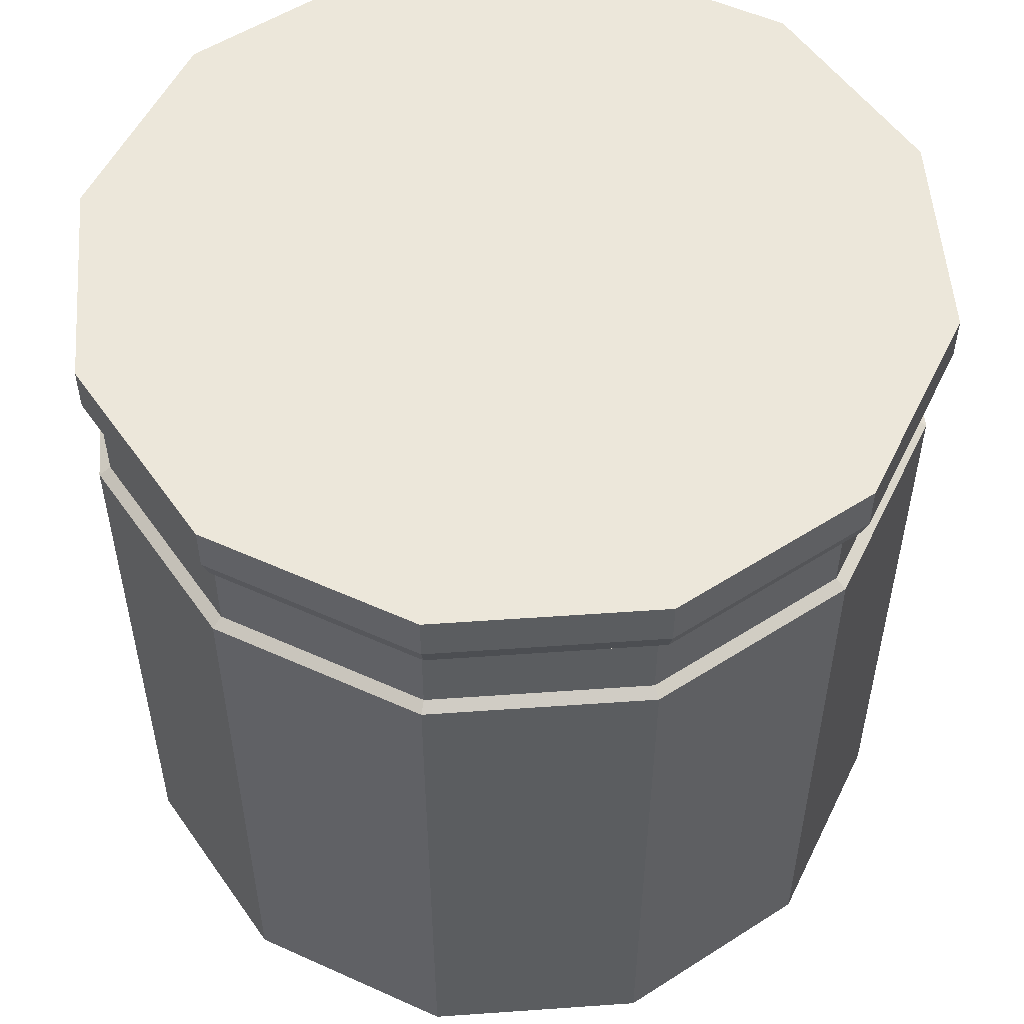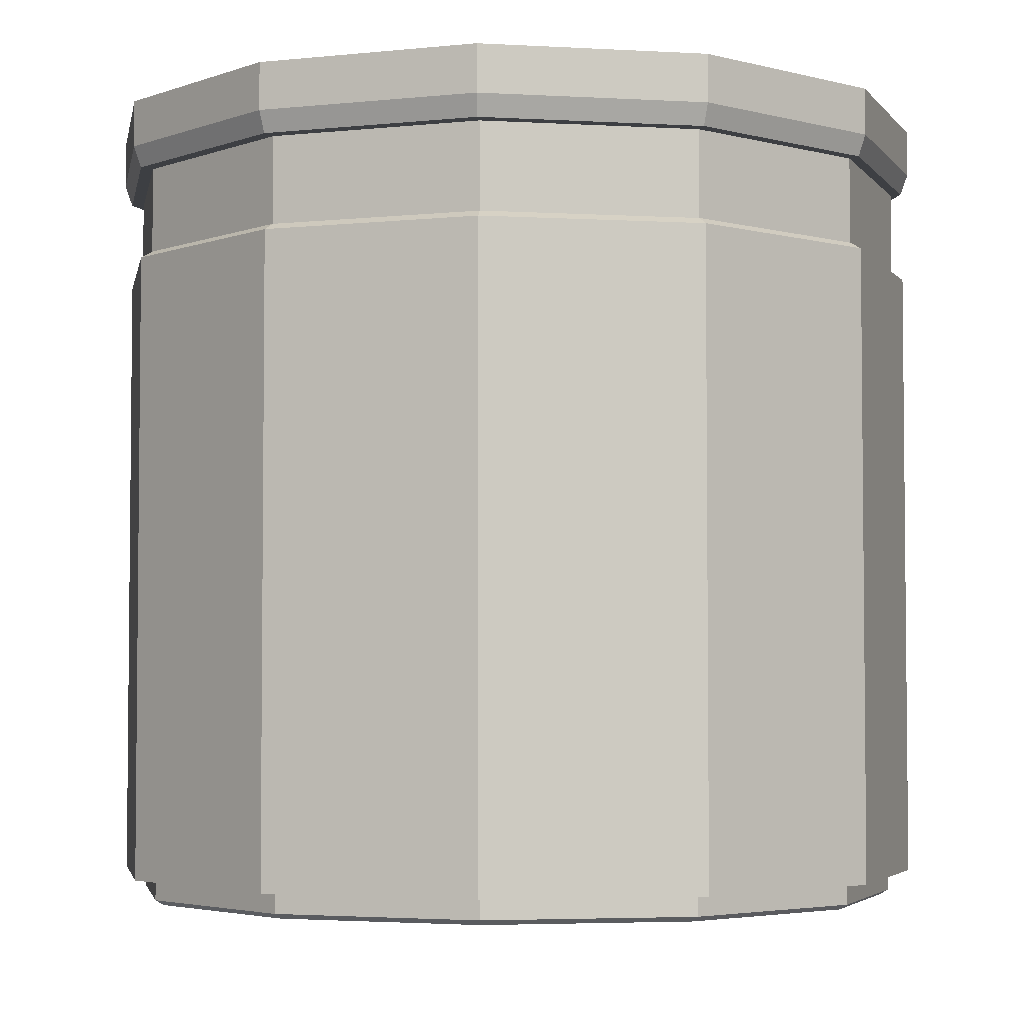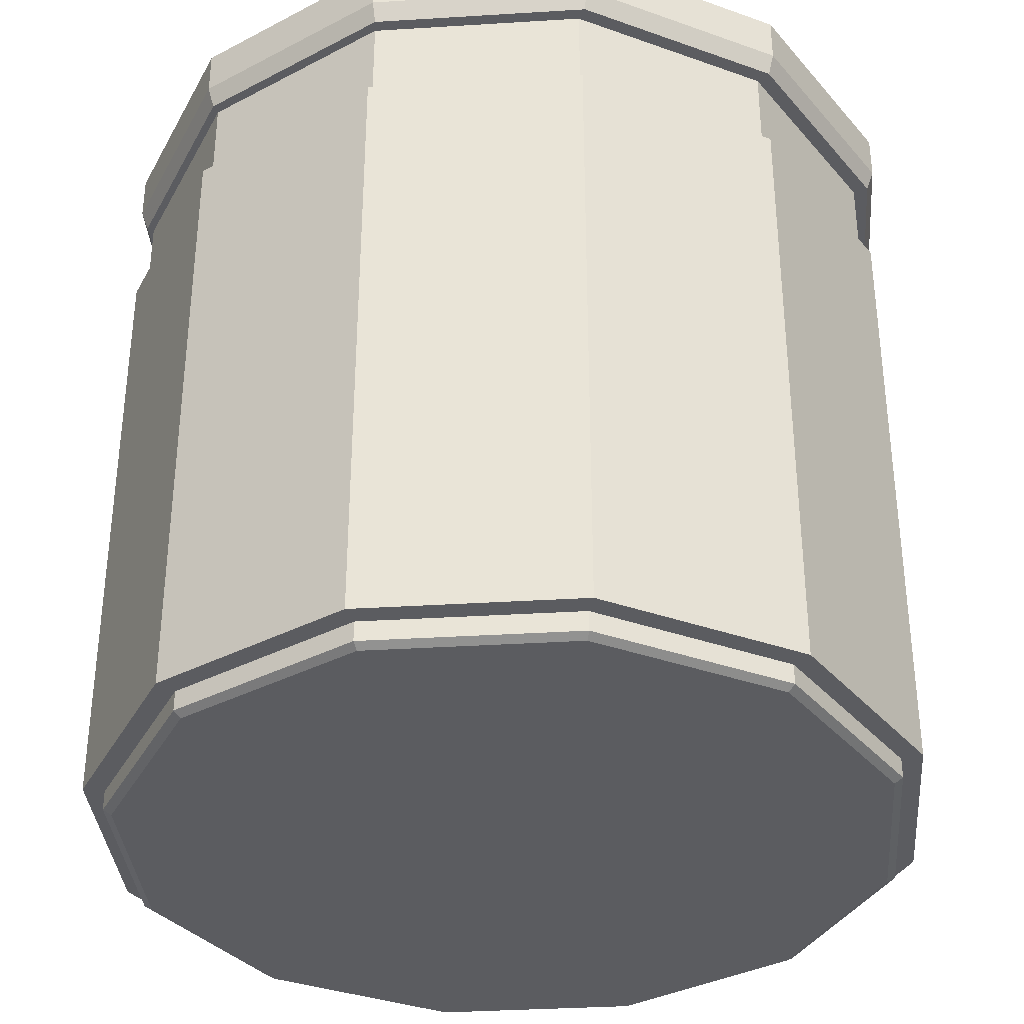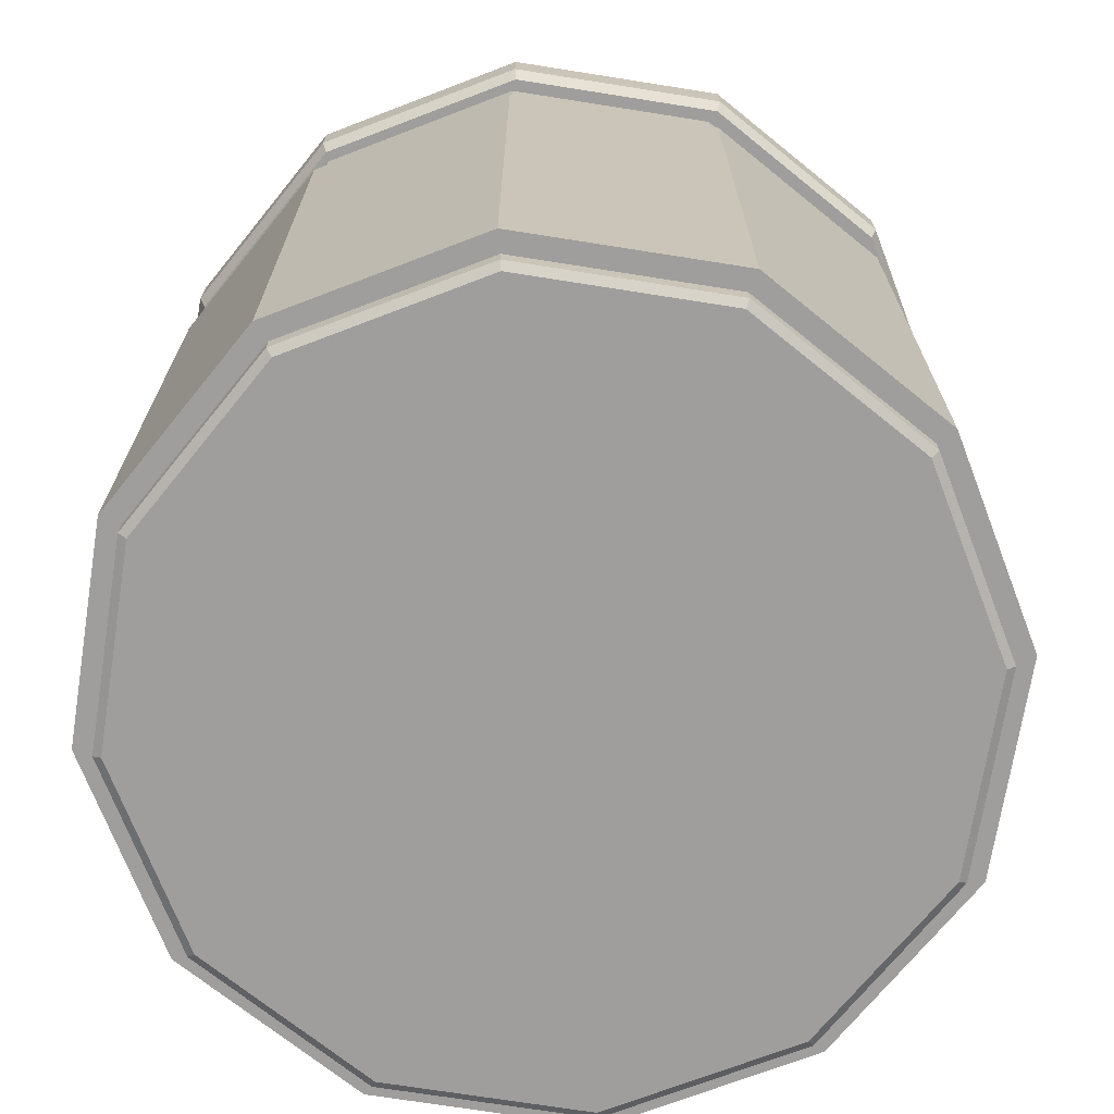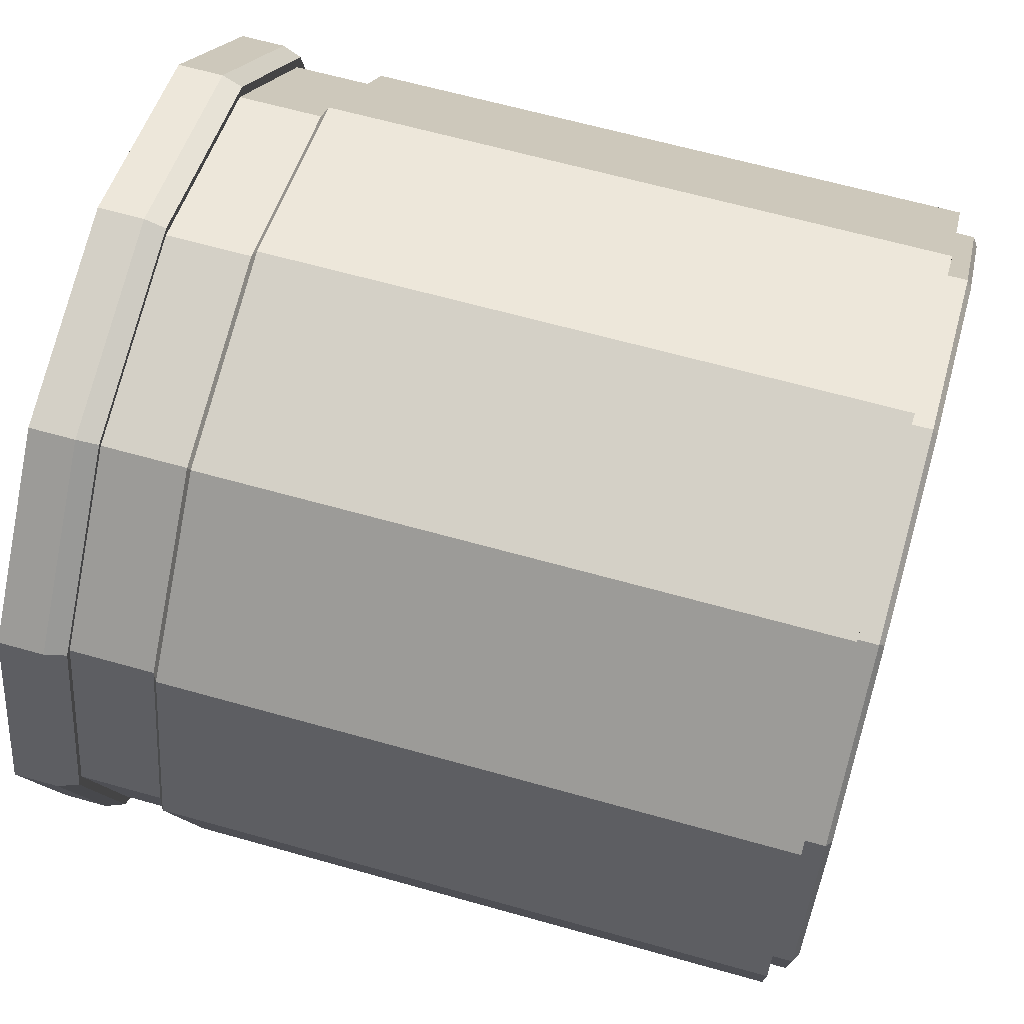
<metadata>
{"format":"obj","ext":"obj","renderer":"f3d","projection":"perspective","resolution":1024,"background":"white","views":[{"elev":53.7,"azim":70.7,"up":"+Y"},{"elev":-3.8,"azim":154.4,"up":"+Y"},{"elev":-35.3,"azim":79.7,"up":"+Y"},{"elev":-70.9,"azim":66.0,"up":"+Y"},{"elev":63.9,"azim":-74.1,"up":"+Z"}]}
</metadata>
<code>
o Cylinder.002_Cylinder.003
v -0.01152 -0.3609 -1.339
v 0.1578 -0.3609 -1.293
v 0.2818 -0.3609 -1.169
v 0.3272 -0.3609 -1
v 0.2818 -0.3609 -0.8306
v 0.1578 -0.3609 -0.7067
v -0.01152 -0.3609 -0.6613
v -0.1809 -0.3609 -0.7067
v -0.3049 -0.3609 -0.8306
v -0.3502 -0.3609 -1
v -0.3049 -0.3609 -1.169
v -0.1809 -0.3609 -1.293
v -0.01152 0.0348 -1.357
v 0.1669 0.0348 -1.309
v 0.2974 0.0348 -0.8216
v 0.1669 0.0348 -0.691
v -0.3205 0.0348 -0.8216
v -0.3683 0.0348 -1
v -0.1899 0.0348 -1.309
v 0.2974 0.0348 -1.178
v -0.01152 0.0348 -0.6432
v -0.3205 0.0348 -1.178
v 0.3452 0.0348 -1
v -0.1899 0.0348 -0.691
v -0.02054 -0.3687 -1.359
v -0.02054 0.2979 -1.368
v 0.1617 -0.3687 -1.311
v 0.1661 0.2979 -1.318
v 0.2952 -0.3687 -1.177
v 0.3028 0.2979 -1.182
v 0.344 -0.3687 -0.9949
v 0.3528 0.2979 -0.9949
v 0.2952 -0.3687 -0.8126
v 0.3028 0.2979 -0.8082
v 0.1617 -0.3687 -0.6792
v 0.1661 0.2979 -0.6716
v -0.02054 -0.3687 -0.6303
v -0.02054 0.2979 -0.6216
v -0.2028 -0.3687 -0.6792
v -0.2072 0.2979 -0.6716
v -0.3363 -0.3687 -0.8126
v -0.3438 0.2979 -0.8082
v -0.3851 -0.3687 -0.9949
v -0.3938 0.2979 -0.9949
v -0.3363 -0.3687 -1.177
v -0.3438 0.2979 -1.182
v -0.2028 -0.3687 -1.311
v -0.2072 0.2979 -1.318
v -0.02054 -0.3687 -1.379
v 0.1715 -0.3687 -1.327
v 0.3121 -0.3687 -1.187
v 0.3635 -0.3687 -0.9949
v 0.3121 -0.3687 -0.8029
v 0.1715 -0.3687 -0.6623
v -0.02054 -0.3687 -0.6108
v -0.2126 -0.3687 -0.6623
v -0.3531 -0.3687 -0.8029
v -0.4046 -0.3687 -0.9949
v -0.3531 -0.3687 -1.187
v -0.2126 -0.3687 -1.327
v -0.02054 -0.3919 -1.352
v 0.1578 -0.3919 -1.304
v 0.2884 -0.3919 -1.173
v 0.3362 -0.3919 -0.9949
v 0.2884 -0.3919 -0.8165
v 0.1578 -0.3919 -0.6859
v -0.02054 -0.3919 -0.6381
v -0.1989 -0.3919 -0.6859
v -0.3295 -0.3919 -0.8165
v -0.3773 -0.3919 -0.9949
v -0.3295 -0.3919 -1.173
v -0.1989 -0.3919 -1.304
v -0.02054 -0.3873 -1.359
v 0.1617 -0.3873 -1.311
v 0.2952 -0.3873 -1.177
v 0.344 -0.3873 -0.9949
v 0.2952 -0.3873 -0.8126
v 0.1617 -0.3873 -0.6792
v -0.02054 -0.3873 -0.6303
v -0.2028 -0.3873 -0.6792
v -0.3363 -0.3873 -0.8126
v -0.3851 -0.3873 -0.9949
v -0.3363 -0.3873 -1.177
v -0.2028 -0.3873 -1.311
v -0.02054 -0.1767 -1.379
v -0.02054 0.01536 -1.379
v -0.02054 0.2074 -1.379
v 0.1715 0.2074 -1.327
v 0.1715 0.01536 -1.327
v 0.1715 -0.1767 -1.327
v 0.3121 0.2074 -1.187
v 0.3121 0.01536 -1.187
v 0.3121 -0.1767 -1.187
v 0.3635 0.2074 -0.9949
v 0.3635 0.01536 -0.9949
v 0.3635 -0.1767 -0.9949
v 0.3121 0.2074 -0.8029
v 0.3121 0.01536 -0.8029
v 0.3121 -0.1767 -0.8029
v 0.1715 0.2074 -0.6623
v 0.1715 0.01536 -0.6623
v 0.1715 -0.1767 -0.6623
v -0.02054 0.2074 -0.6108
v -0.02054 0.01536 -0.6108
v -0.02054 -0.1767 -0.6108
v -0.2126 0.2074 -0.6623
v -0.2126 0.01536 -0.6623
v -0.2126 -0.1767 -0.6623
v -0.3531 0.2074 -0.8029
v -0.3531 0.01536 -0.8029
v -0.3531 -0.1767 -0.8029
v -0.4046 0.2074 -0.9949
v -0.4046 0.01536 -0.9949
v -0.4046 -0.1767 -0.9949
v -0.3531 0.2074 -1.187
v -0.3531 0.01536 -1.187
v -0.3531 -0.1767 -1.187
v -0.2126 0.2074 -1.327
v -0.2126 0.01536 -1.327
v -0.2126 -0.1767 -1.327
v -0.02054 0.2136 -1.368
v 0.1661 0.2136 -1.318
v 0.3028 0.2136 -1.182
v 0.3528 0.2136 -0.9949
v 0.3028 0.2136 -0.8082
v 0.1661 0.2136 -0.6716
v -0.02054 0.2136 -0.6216
v -0.2072 0.2136 -0.6716
v -0.3438 0.2136 -0.8082
v -0.3938 0.2136 -0.9949
v -0.3438 0.2136 -1.182
v -0.2072 0.2136 -1.318
v -0.02054 -0.3477 -1.341
v 0.1525 -0.3477 -1.295
v 0.2792 -0.3477 -1.168
v 0.3256 -0.3477 -0.9949
v 0.2792 -0.3477 -0.8218
v 0.1525 -0.3477 -0.6951
v -0.02054 -0.3477 -0.6487
v -0.1936 -0.3477 -0.6951
v -0.3203 -0.3477 -0.8218
v -0.3667 -0.3477 -0.9949
v -0.3203 -0.3477 -1.168
v -0.1936 -0.3477 -1.295
v -0.02054 -0.3477 -1.36
v 0.1618 -0.3477 -1.311
v 0.2953 -0.3477 -1.177
v 0.3441 -0.3477 -0.9949
v 0.2953 -0.3477 -0.8126
v 0.1618 -0.3477 -0.6791
v -0.02054 -0.3477 -0.6302
v -0.2029 -0.3477 -0.6791
v -0.3363 -0.3477 -0.8126
v -0.3852 -0.3477 -0.9949
v -0.3363 -0.3477 -1.177
v -0.2029 -0.3477 -1.311
v -0.02054 -0.3712 -1.334
v 0.1488 -0.3712 -1.288
v 0.2728 -0.3712 -1.164
v 0.3182 -0.3712 -0.9949
v 0.2728 -0.3712 -0.8255
v 0.1488 -0.3712 -0.7015
v -0.02054 -0.3712 -0.6562
v -0.1899 -0.3712 -0.7015
v -0.3139 -0.3712 -0.8255
v -0.3593 -0.3712 -0.9949
v -0.3139 -0.3712 -1.164
v -0.1899 -0.3712 -1.288
v -0.02054 -0.3665 -1.341
v 0.1525 -0.3665 -1.295
v 0.2792 -0.3665 -1.168
v 0.3256 -0.3665 -0.9949
v 0.2792 -0.3665 -0.8218
v 0.1525 -0.3665 -0.6951
v -0.02054 -0.3665 -0.6487
v -0.1936 -0.3665 -0.6951
v -0.3203 -0.3665 -0.8218
v -0.3667 -0.3665 -0.9949
v -0.3203 -0.3665 -1.168
v -0.1936 -0.3665 -1.295
v -0.02054 -0.1535 -1.36
v -0.02054 0.04074 -1.36
v -0.02054 0.235 -1.36
v 0.1618 0.235 -1.311
v 0.1618 0.04074 -1.311
v 0.1618 -0.1535 -1.311
v 0.2953 0.235 -1.177
v 0.2953 0.04074 -1.177
v 0.2953 -0.1535 -1.177
v 0.3441 0.235 -0.9949
v 0.3441 0.04074 -0.9949
v 0.3441 -0.1535 -0.9949
v 0.2953 0.235 -0.8126
v 0.2953 0.04074 -0.8126
v 0.2953 -0.1535 -0.8126
v 0.1618 0.235 -0.6791
v 0.1618 0.04074 -0.6791
v 0.1618 -0.1535 -0.6791
v -0.02054 0.235 -0.6302
v -0.02054 0.04074 -0.6302
v -0.02054 -0.1535 -0.6302
v -0.2029 0.235 -0.6791
v -0.2029 0.04074 -0.6791
v -0.2029 -0.1535 -0.6791
v -0.3363 0.235 -0.8126
v -0.3363 0.04074 -0.8126
v -0.3363 -0.1535 -0.8126
v -0.3852 0.235 -0.9949
v -0.3852 0.04074 -0.9949
v -0.3852 -0.1535 -0.9949
v -0.3363 0.235 -1.177
v -0.3363 0.04074 -1.177
v -0.3363 -0.1535 -1.177
v -0.2029 0.235 -1.311
v -0.2029 0.04074 -1.311
v -0.2029 -0.1535 -1.311
v -0.02054 0.2413 -1.349
v 0.1567 0.2413 -1.302
v 0.2864 0.2413 -1.172
v 0.3339 0.2413 -0.9949
v 0.2864 0.2413 -0.8177
v 0.1567 0.2413 -0.6879
v -0.02054 0.2413 -0.6404
v -0.1978 0.2413 -0.6879
v -0.3275 0.2413 -0.8177
v -0.375 0.2413 -0.9949
v -0.3275 0.2413 -1.172
v -0.1978 0.2413 -1.302
v -0.02054 0.2979 -0.6404
v -0.1978 0.2979 -0.6879
v -0.3275 0.2979 -0.8177
v -0.375 0.2979 -0.9949
v 0.2864 0.2979 -1.172
v -0.3275 0.2979 -1.172
v -0.02054 0.2979 -1.349
v -0.1978 0.2979 -1.302
v 0.1567 0.2979 -1.302
v 0.1567 0.2979 -0.6879
v 0.2864 0.2979 -0.8177
v 0.3339 0.2979 -0.9949
v -0.02054 0.2991 -0.6216
v -0.2072 0.2991 -0.6716
v 0.1661 0.2991 -0.6716
v -0.3438 0.2991 -0.8083
v 0.3027 0.2991 -0.8083
v -0.3938 0.2991 -0.9949
v -0.01776 0.3106 -1.388
v -0.01776 0.353 -1.388
v 0.1774 0.3106 -1.336
v 0.1774 0.353 -1.336
v 0.3202 0.3106 -1.193
v 0.3202 0.353 -1.193
v 0.3725 0.3106 -0.9983
v 0.3725 0.353 -0.9983
v 0.3202 0.3106 -0.8031
v 0.3202 0.353 -0.8031
v 0.1774 0.3106 -0.6603
v 0.1774 0.353 -0.6603
v -0.01776 0.3106 -0.608
v -0.01776 0.353 -0.608
v -0.2129 0.3106 -0.6603
v -0.2129 0.353 -0.6603
v -0.3557 0.3106 -0.8031
v -0.3557 0.353 -0.8031
v -0.408 0.3106 -0.9983
v -0.408 0.353 -0.9983
v -0.3557 0.3106 -1.193
v -0.3557 0.353 -1.193
v -0.2129 0.3106 -1.336
v -0.2129 0.353 -1.336
v -0.01776 0.318 -1.388
v 0.1774 0.318 -1.336
v 0.3202 0.318 -1.193
v 0.3725 0.318 -0.9983
v 0.3202 0.318 -0.8031
v 0.1774 0.318 -0.6603
v -0.01776 0.318 -0.608
v -0.2129 0.318 -0.6603
v -0.3557 0.318 -0.8031
v -0.408 0.318 -0.9983
v -0.3557 0.318 -1.193
v -0.2129 0.318 -1.336
v -0.01776 0.2914 -1.382
v 0.1739 0.2914 -1.33
v 0.3141 0.2914 -1.19
v 0.3655 0.2914 -0.9983
v 0.3141 0.2914 -0.8066
v 0.1739 0.2914 -0.6664
v -0.01776 0.2914 -0.615
v -0.2094 0.2914 -0.6664
v -0.3497 0.2914 -0.8066
v -0.401 0.2914 -0.9983
v -0.3497 0.2914 -1.19
v -0.2094 0.2914 -1.33
g Cylinder.002_Cylinder.003_Rojos_frisbie
f 10 9 8 7 6 5 4 3 2 1 12 11
f 14 20 23 15 16 21 24 17 18 22 19 13
f 10 18 17 9
f 9 17 24 8
f 8 24 21 7
f 7 21 16 6
f 6 16 15 5
f 5 15 23 4
f 4 23 20 3
f 3 20 14 2
f 2 14 13 1
f 12 1 13 19
f 12 19 22 11
f 11 22 18 10
g Cylinder.002_Cylinder.003_Material.001
f 121 26 28 122
f 122 28 30 123
f 123 30 32 124
f 124 32 34 125
f 125 34 36 126
f 126 36 38 127
f 127 38 40 128
f 128 40 42 129
f 129 42 44 130
f 130 44 46 131
f 131 46 48 132
f 132 48 26 121
f 33 35 78 77
f 27 25 49 50
f 29 27 50 51
f 31 29 51 52
f 33 31 52 53
f 35 33 53 54
f 37 35 54 55
f 39 37 55 56
f 41 39 56 57
f 43 41 57 58
f 45 43 58 59
f 47 45 59 60
f 25 47 60 49
f 62 63 64 65 66 67 68 69 70 71 72 61
f 47 25 73 84
f 27 29 75 74
f 41 43 82 81
f 35 37 79 78
f 29 31 76 75
f 43 45 83 82
f 37 39 80 79
f 31 33 77 76
f 45 47 84 83
f 25 27 74 73
f 39 41 81 80
f 62 61 73 74
f 63 62 74 75
f 64 63 75 76
f 65 64 76 77
f 66 65 77 78
f 67 66 78 79
f 68 67 79 80
f 69 68 80 81
f 70 69 81 82
f 71 70 82 83
f 72 71 83 84
f 61 72 84 73
f 60 120 85 49
f 120 119 86 85
f 119 118 87 86
f 59 117 120 60
f 117 116 119 120
f 116 115 118 119
f 58 114 117 59
f 114 113 116 117
f 113 112 115 116
f 57 111 114 58
f 111 110 113 114
f 110 109 112 113
f 56 108 111 57
f 108 107 110 111
f 107 106 109 110
f 55 105 108 56
f 105 104 107 108
f 104 103 106 107
f 54 102 105 55
f 102 101 104 105
f 101 100 103 104
f 53 99 102 54
f 99 98 101 102
f 98 97 100 101
f 52 96 99 53
f 96 95 98 99
f 95 94 97 98
f 51 93 96 52
f 93 92 95 96
f 92 91 94 95
f 50 90 93 51
f 90 89 92 93
f 89 88 91 92
f 49 85 90 50
f 85 86 89 90
f 86 87 88 89
f 118 132 121 87
f 115 131 132 118
f 112 130 131 115
f 109 129 130 112
f 106 128 129 109
f 103 127 128 106
f 100 126 127 103
f 97 125 126 100
f 94 124 125 97
f 91 123 124 94
f 88 122 123 91
f 87 121 122 88
f 235 217 218 237
f 237 218 219 233
f 219 220 240 233
f 220 221 239 240
f 221 222 238 239
f 222 223 229 238
f 223 224 230 229
f 230 224 225 231
f 231 225 226 232
f 232 226 227 234
f 234 227 228 236
f 236 228 217 235
f 138 137 173 174
f 145 133 134 146
f 146 134 135 147
f 147 135 136 148
f 136 137 149 148
f 137 138 150 149
f 138 139 151 150
f 140 152 151 139
f 141 153 152 140
f 142 154 153 141
f 154 142 143 155
f 155 143 144 156
f 156 144 133 145
f 166 165 164 163 162 161 160 159 158 157 168 167
f 144 180 169 133
f 134 170 171 135
f 141 177 178 142
f 139 138 174 175
f 136 135 171 172
f 142 178 179 143
f 140 139 175 176
f 137 136 172 173
f 143 179 180 144
f 133 169 170 134
f 141 140 176 177
f 169 157 158 170
f 170 158 159 171
f 171 159 160 172
f 160 161 173 172
f 161 162 174 173
f 162 163 175 174
f 164 176 175 163
f 165 177 176 164
f 166 178 177 165
f 178 166 167 179
f 179 167 168 180
f 180 168 157 169
f 216 156 145 181
f 216 181 182 215
f 215 182 183 214
f 213 155 156 216
f 212 213 216 215
f 211 212 215 214
f 210 154 155 213
f 209 210 213 212
f 208 209 212 211
f 207 153 154 210
f 206 207 210 209
f 205 206 209 208
f 204 152 153 207
f 203 204 207 206
f 202 203 206 205
f 204 201 151 152
f 203 200 201 204
f 202 199 200 203
f 201 198 150 151
f 200 197 198 201
f 199 196 197 200
f 198 195 149 150
f 197 194 195 198
f 196 193 194 197
f 195 192 148 149
f 194 191 192 195
f 193 190 191 194
f 192 189 147 148
f 191 188 189 192
f 190 187 188 191
f 186 146 147 189
f 185 186 189 188
f 184 185 188 187
f 181 145 146 186
f 182 181 186 185
f 183 182 185 184
f 214 183 217 228
f 211 214 228 227
f 208 211 227 226
f 226 225 205 208
f 225 224 202 205
f 224 223 199 202
f 222 196 199 223
f 221 193 196 222
f 220 190 193 221
f 187 190 220 219
f 184 187 219 218
f 183 184 218 217
g Cylinder.002_Cylinder.003_Blanco
f 271 248 250 272
f 272 250 252 273
f 273 252 254 274
f 274 254 256 275
f 275 256 258 276
f 276 258 260 277
f 277 260 262 278
f 278 262 264 279
f 279 264 266 280
f 280 266 268 281
f 250 248 270 268 266 264 262 260 258 256 254 252
f 281 268 270 282
f 282 270 248 271
f 253 255 287 286
f 269 282 271 247
f 267 281 282 269
f 265 280 281 267
f 263 279 280 265
f 261 278 279 263
f 259 277 278 261
f 257 276 277 259
f 255 275 276 257
f 253 274 275 255
f 251 273 274 253
f 249 272 273 251
f 247 271 272 249
f 283 284 285 286 287 288 289 290 291 292 293 294
f 269 247 283 294
f 247 249 284 283
f 251 253 286 285
f 267 269 294 293
f 249 251 285 284
f 265 267 293 292
f 263 265 292 291
f 261 263 291 290
f 259 261 290 289
f 257 259 289 288
f 255 257 288 287
l 241 242
l 241 243
l 242 244
l 243 245
l 244 246

</code>
